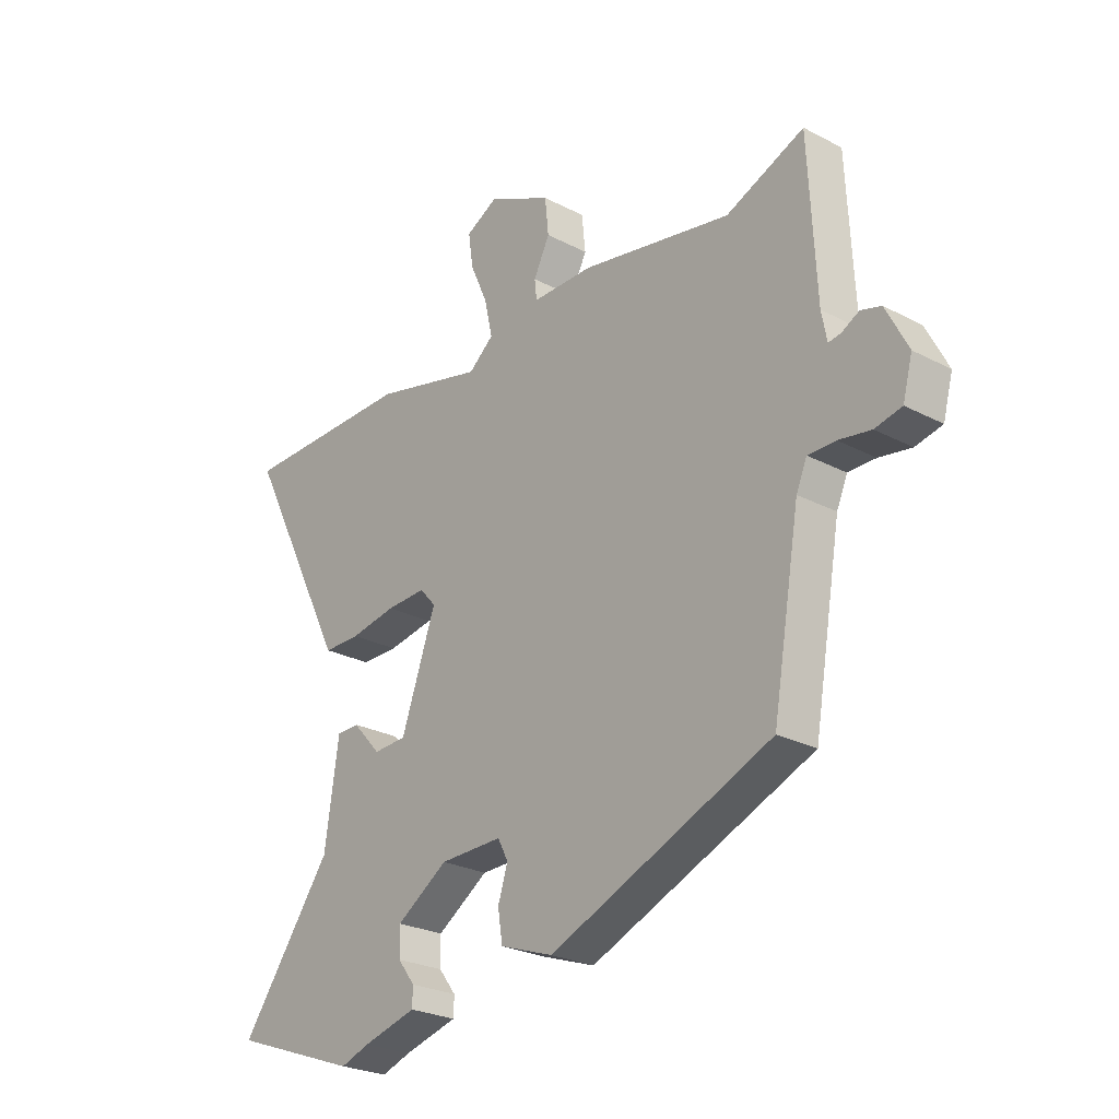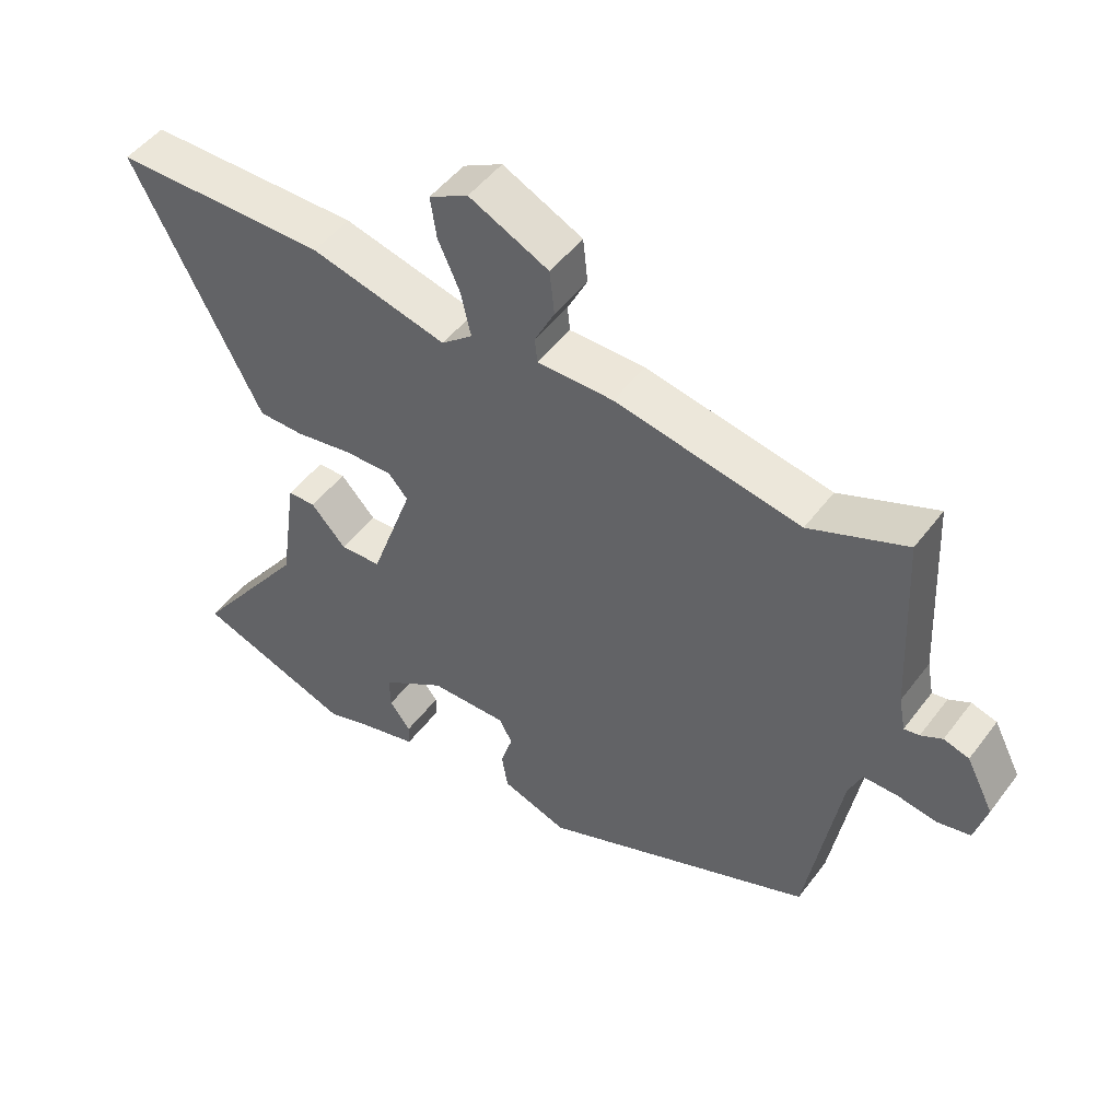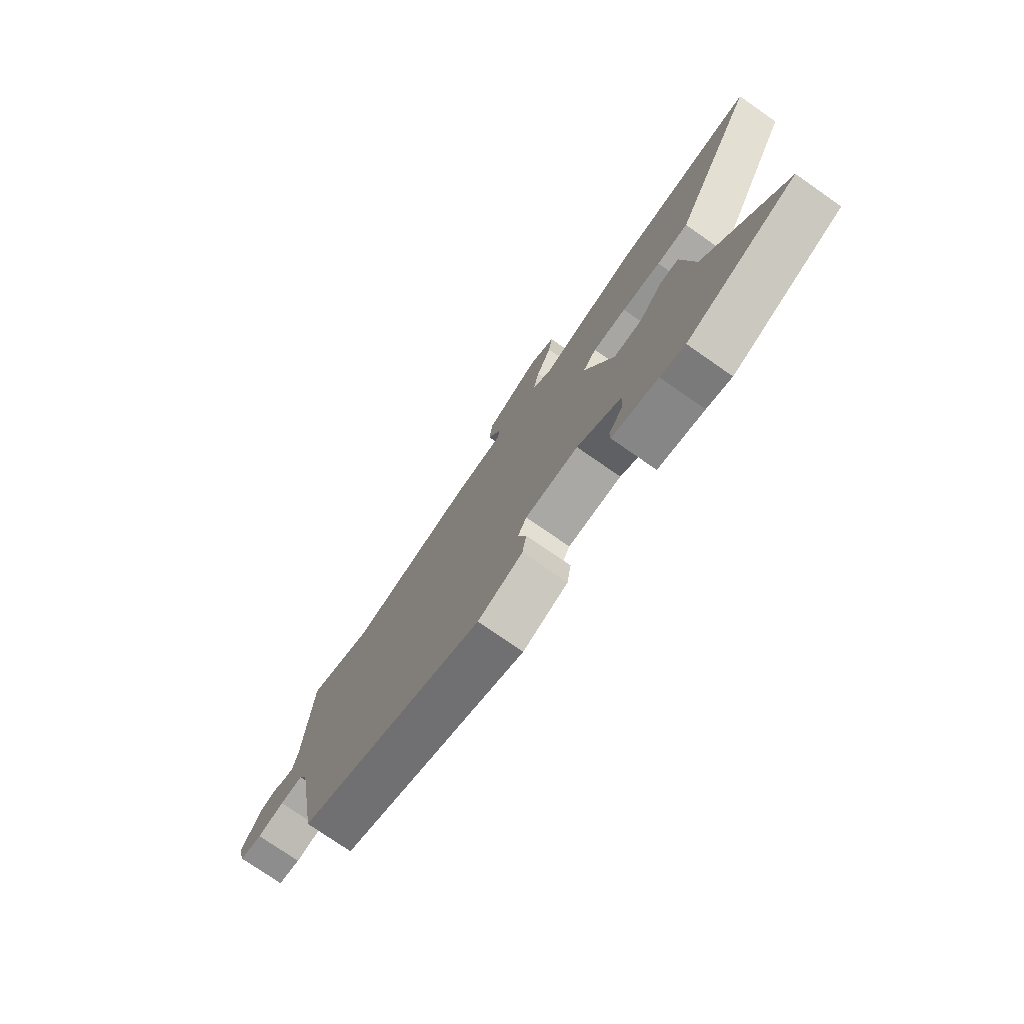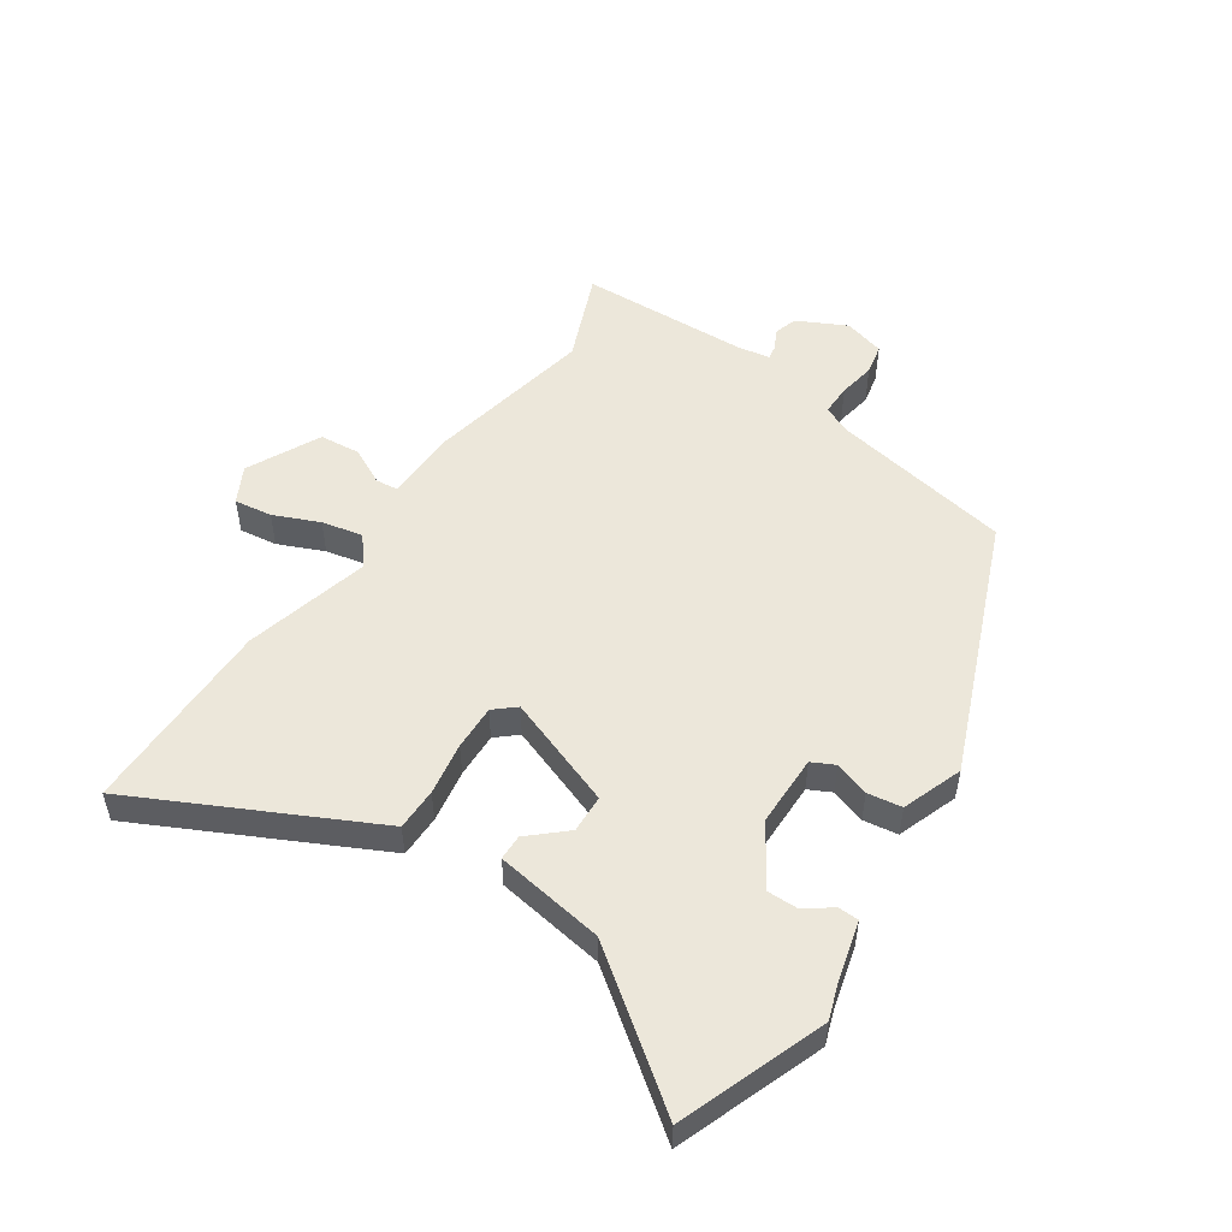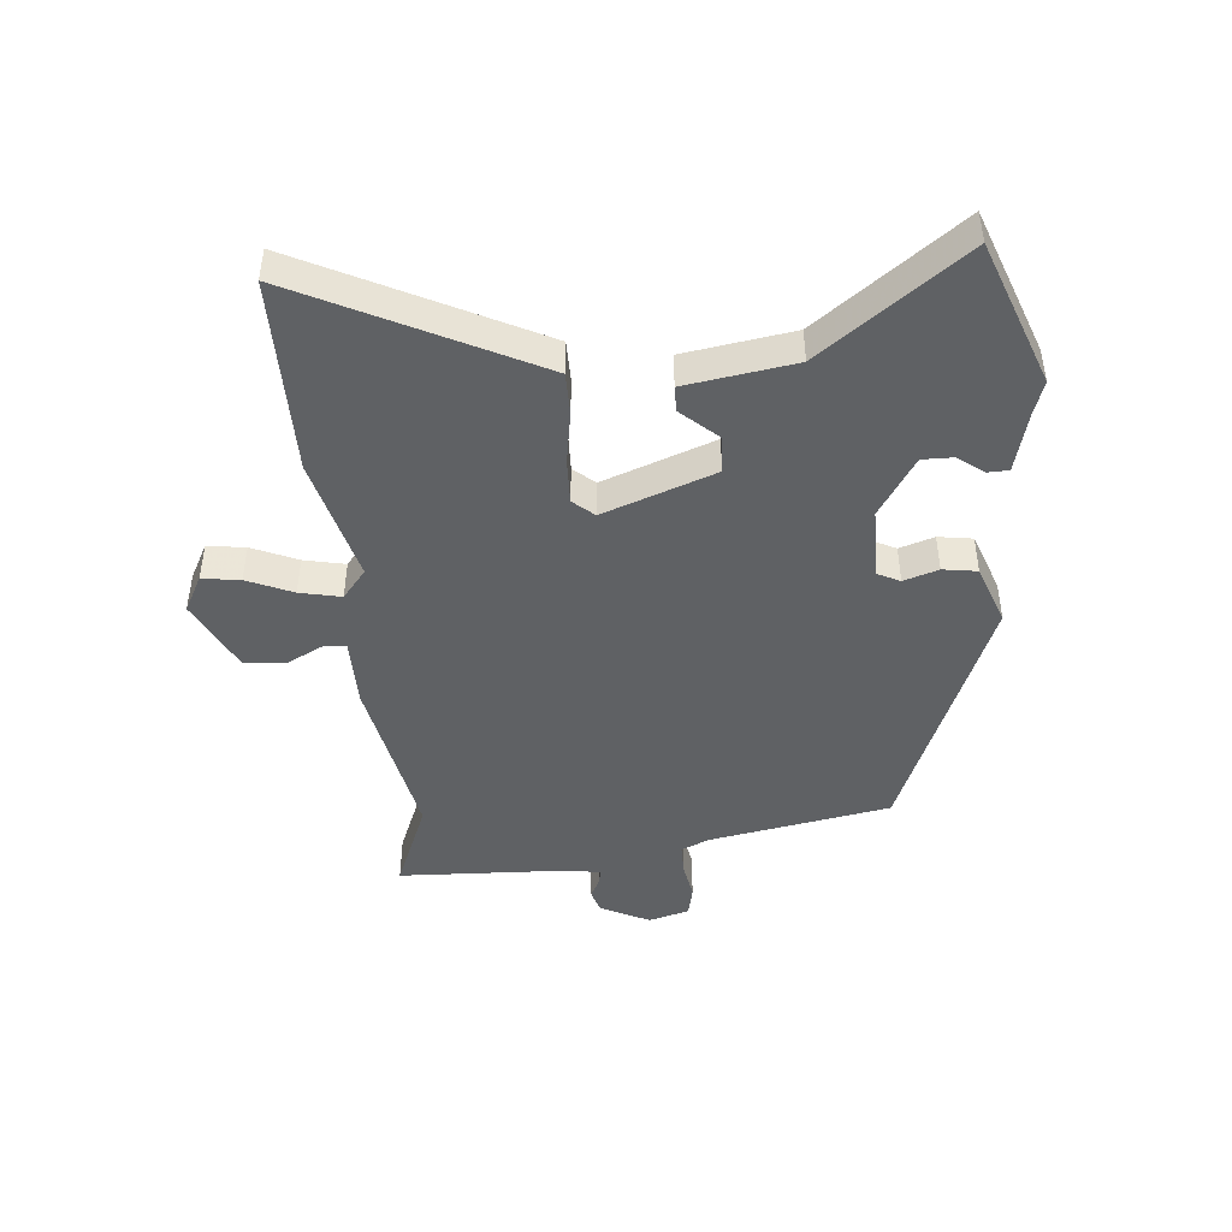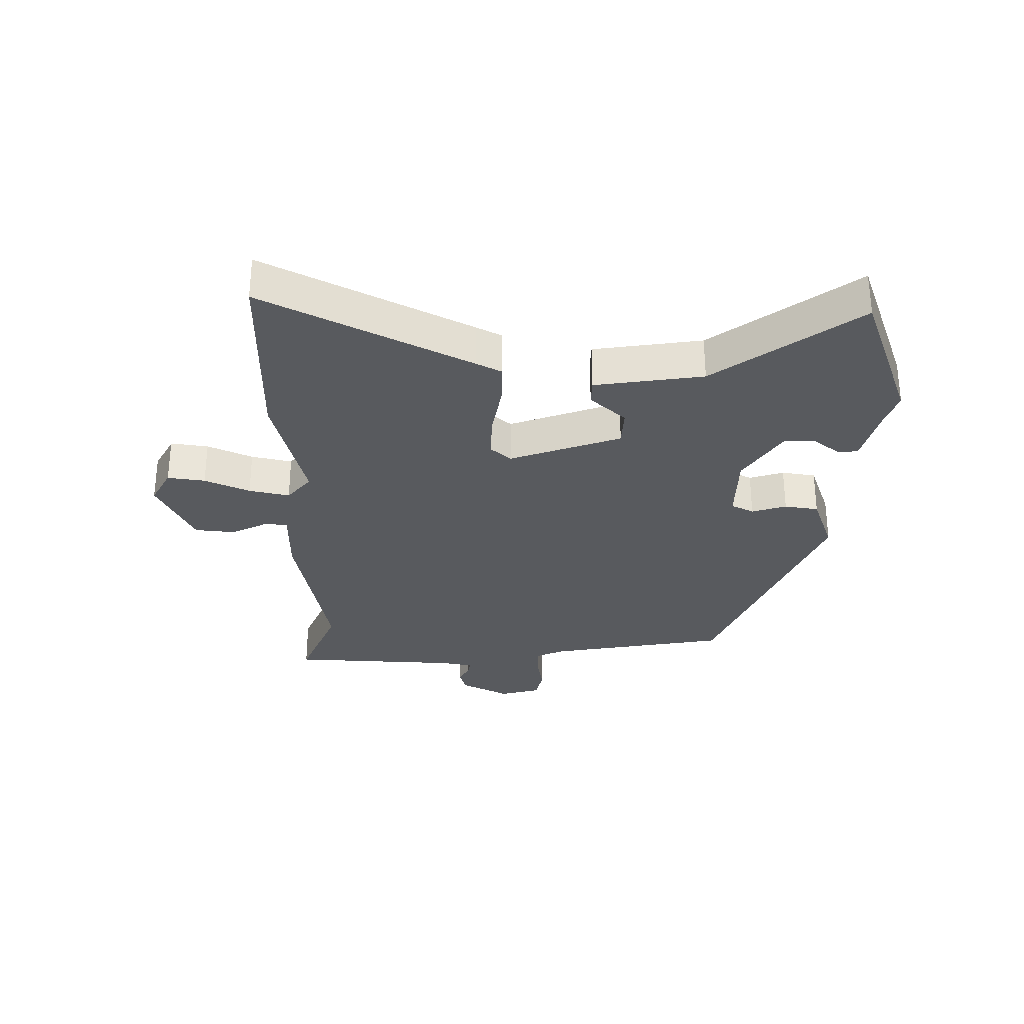
<metadata>
{"format":"obj","ext":"obj","renderer":"f3d","projection":"perspective","resolution":1024,"background":"white","views":[{"elev":-25.6,"azim":-130.0,"up":"+Z"},{"elev":49.2,"azim":-144.6,"up":"+Z"},{"elev":-76.1,"azim":55.2,"up":"+Z"},{"elev":52.2,"azim":124.5,"up":"+Y"},{"elev":-45.5,"azim":95.6,"up":"+Y"},{"elev":-30.6,"azim":89.5,"up":"+Y"}]}
</metadata>
<code>
v 0.664 0.07 -0.441
v 0.426 0.07 -0.527
v 0.372 0.07 -0.508
v 0.272 0.07 -0.481
v 0.271 0.07 -0.447
v 0.303 0.07 -0.405
v 0.304 0.07 -0.354
v 0.208 0.07 -0.291
v 0.091 0.07 -0.289
v 0.072 0.07 -0.326
v 0.09 0.07 -0.383
v 0.081 0.07 -0.439
v -0.018 0.07 -0.474
v -0.431 0.07 -0.302
v -0.482 0.07 -0.005
v -0.502 0.07 0.041
v -0.553 0.07 0.041
v -0.613 0.07 0.031
v -0.663 0.07 0.042
v -0.681 0.07 0.109
v -0.64 0.07 0.189
v -0.602 0.07 0.2
v -0.57 0.07 0.183
v -0.547 0.07 0.179
v -0.537 0.07 0.231
v -0.523 0.07 0.51
v -0.377 0.07 0.449
v -0.097 0.07 0.502
v 0.017 0.07 0.502
v 0.021 0.07 0.539
v -0.009 0.07 0.599
v -0.002 0.07 0.666
v 0.118 0.07 0.724
v 0.177 0.07 0.692
v 0.168 0.07 0.63
v 0.135 0.07 0.556
v 0.12 0.07 0.489
v 0.167 0.07 0.45
v 0.373 0.07 0.501
v 0.696 0.07 0.498
v 0.524 0.07 0.16
v 0.503 0.07 0.119
v 0.434 0.07 0.119
v 0.348 0.07 0.134
v 0.274 0.07 0.137
v 0.244 0.07 0.103
v 0.309 0.07 -0.08
v 0.371 0.07 -0.083
v 0.424 0.07 -0.025
v 0.466 0.07 -0.026
v 0.492 0.07 -0.205
v 0.664 0 -0.441
v 0.426 0 -0.527
v 0.372 0 -0.508
v 0.272 0 -0.481
v 0.271 0 -0.447
v 0.303 0 -0.405
v 0.304 0 -0.354
v 0.208 0 -0.291
v 0.091 0 -0.289
v 0.072 0 -0.326
v 0.09 0 -0.383
v 0.081 0 -0.439
v -0.018 0 -0.474
v -0.431 0 -0.302
v -0.482 0 -0.005
v -0.502 0 0.041
v -0.553 0 0.041
v -0.613 0 0.031
v -0.663 0 0.042
v -0.681 0 0.109
v -0.64 0 0.189
v -0.602 0 0.2
v -0.57 0 0.183
v -0.547 0 0.179
v -0.537 0 0.231
v -0.523 0 0.51
v -0.377 0 0.449
v -0.097 0 0.502
v 0.017 0 0.502
v 0.021 0 0.539
v -0.009 0 0.599
v -0.002 0 0.666
v 0.118 0 0.724
v 0.177 0 0.692
v 0.168 0 0.63
v 0.135 0 0.556
v 0.12 0 0.489
v 0.167 0 0.45
v 0.373 0 0.501
v 0.696 0 0.498
v 0.524 0 0.16
v 0.503 0 0.119
v 0.434 0 0.119
v 0.348 0 0.134
v 0.274 0 0.137
v 0.244 0 0.103
v 0.309 0 -0.08
v 0.371 0 -0.083
v 0.424 0 -0.025
v 0.466 0 -0.026
v 0.492 0 -0.205
f 48 49 50 51
f 47 48 51 1
f 41 42 43 44
f 41 44 45
f 38 39 40 41
f 38 41 45
f 37 38 45 46
f 33 34 35 36
f 33 36 37
f 30 31 32 33
f 29 30 33 37
f 27 28 29 37
f 25 26 27
f 24 25 27 37
f 20 21 22 23
f 20 23 24
f 17 18 19 20
f 16 17 20 24
f 15 16 24 37
f 10 11 12 13
f 9 10 13 14
f 3 4 5 6
f 3 6 7
f 47 1 2 3
f 46 47 3 7
f 9 14 15 37
f 8 9 37 46
f 7 8 46
f 102 101 100 99
f 52 102 99 98
f 95 94 93 92
f 96 95 92
f 92 91 90 89
f 96 92 89
f 97 96 89 88
f 87 86 85 84
f 88 87 84
f 84 83 82 81
f 88 84 81 80
f 88 80 79 78
f 78 77 76
f 88 78 76 75
f 74 73 72 71
f 75 74 71
f 71 70 69 68
f 75 71 68 67
f 88 75 67 66
f 64 63 62 61
f 65 64 61 60
f 57 56 55 54
f 58 57 54
f 54 53 52 98
f 58 54 98 97
f 88 66 65 60
f 97 88 60 59
f 97 59 58
f 1 52 53 2
f 2 53 54 3
f 3 54 55 4
f 4 55 56 5
f 5 56 57 6
f 6 57 58 7
f 7 58 59 8
f 8 59 60 9
f 9 60 61 10
f 10 61 62 11
f 11 62 63 12
f 12 63 64 13
f 13 64 65 14
f 14 65 66 15
f 15 66 67 16
f 16 67 68 17
f 17 68 69 18
f 18 69 70 19
f 19 70 71 20
f 20 71 72 21
f 21 72 73 22
f 22 73 74 23
f 23 74 75 24
f 24 75 76 25
f 25 76 77 26
f 26 77 78 27
f 27 78 79 28
f 28 79 80 29
f 29 80 81 30
f 30 81 82 31
f 31 82 83 32
f 32 83 84 33
f 33 84 85 34
f 34 85 86 35
f 35 86 87 36
f 36 87 88 37
f 37 88 89 38
f 38 89 90 39
f 39 90 91 40
f 40 91 92 41
f 41 92 93 42
f 42 93 94 43
f 43 94 95 44
f 44 95 96 45
f 45 96 97 46
f 46 97 98 47
f 47 98 99 48
f 48 99 100 49
f 49 100 101 50
f 50 101 102 51
f 51 102 52 1

</code>
